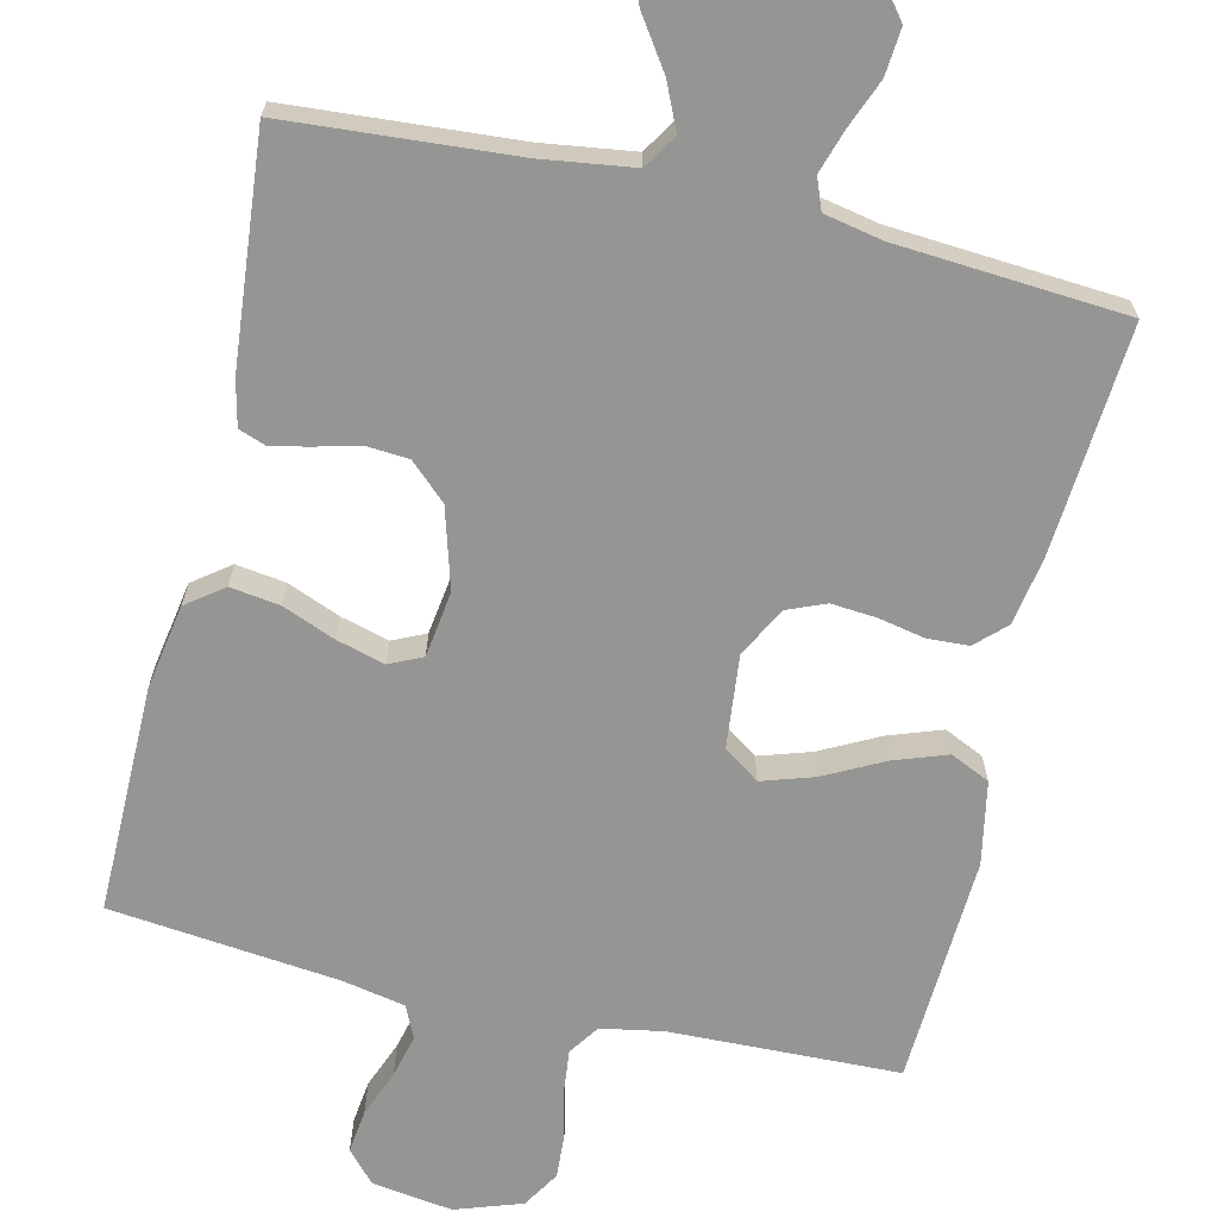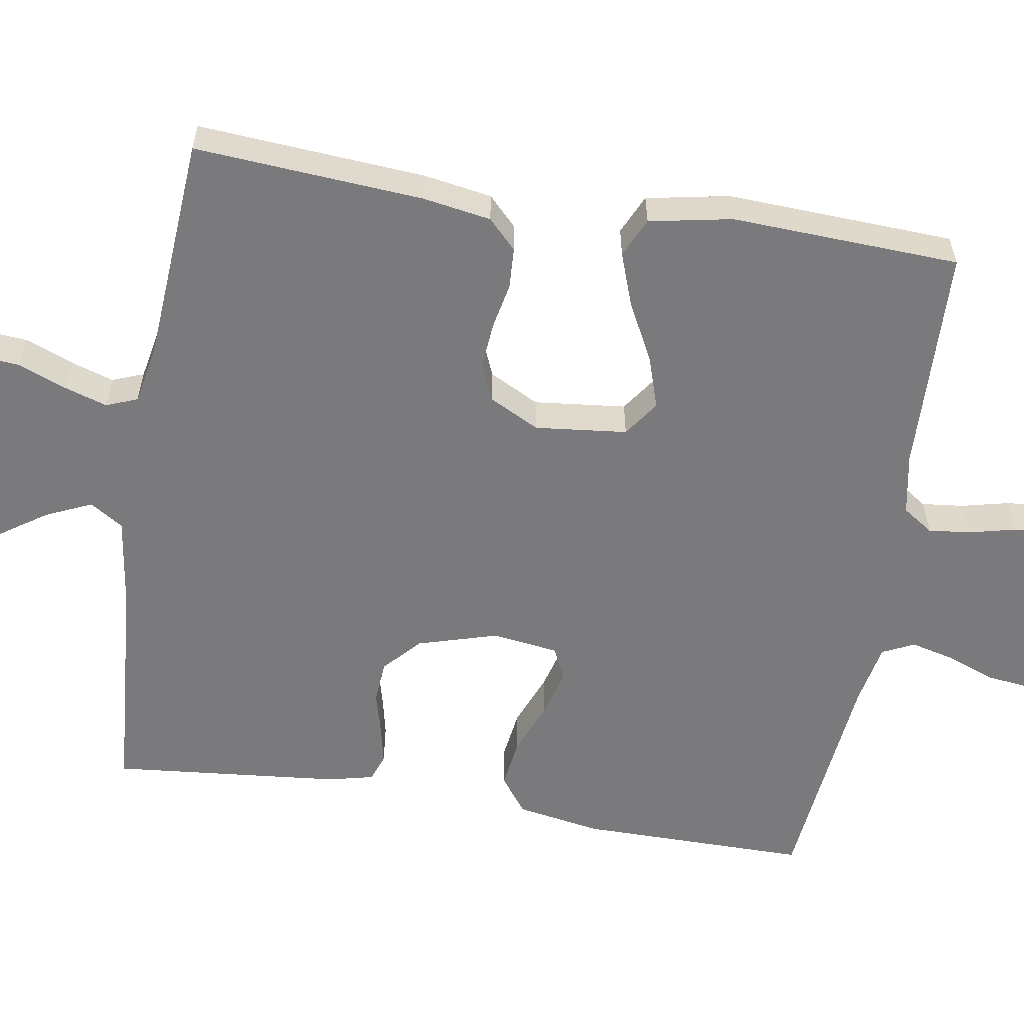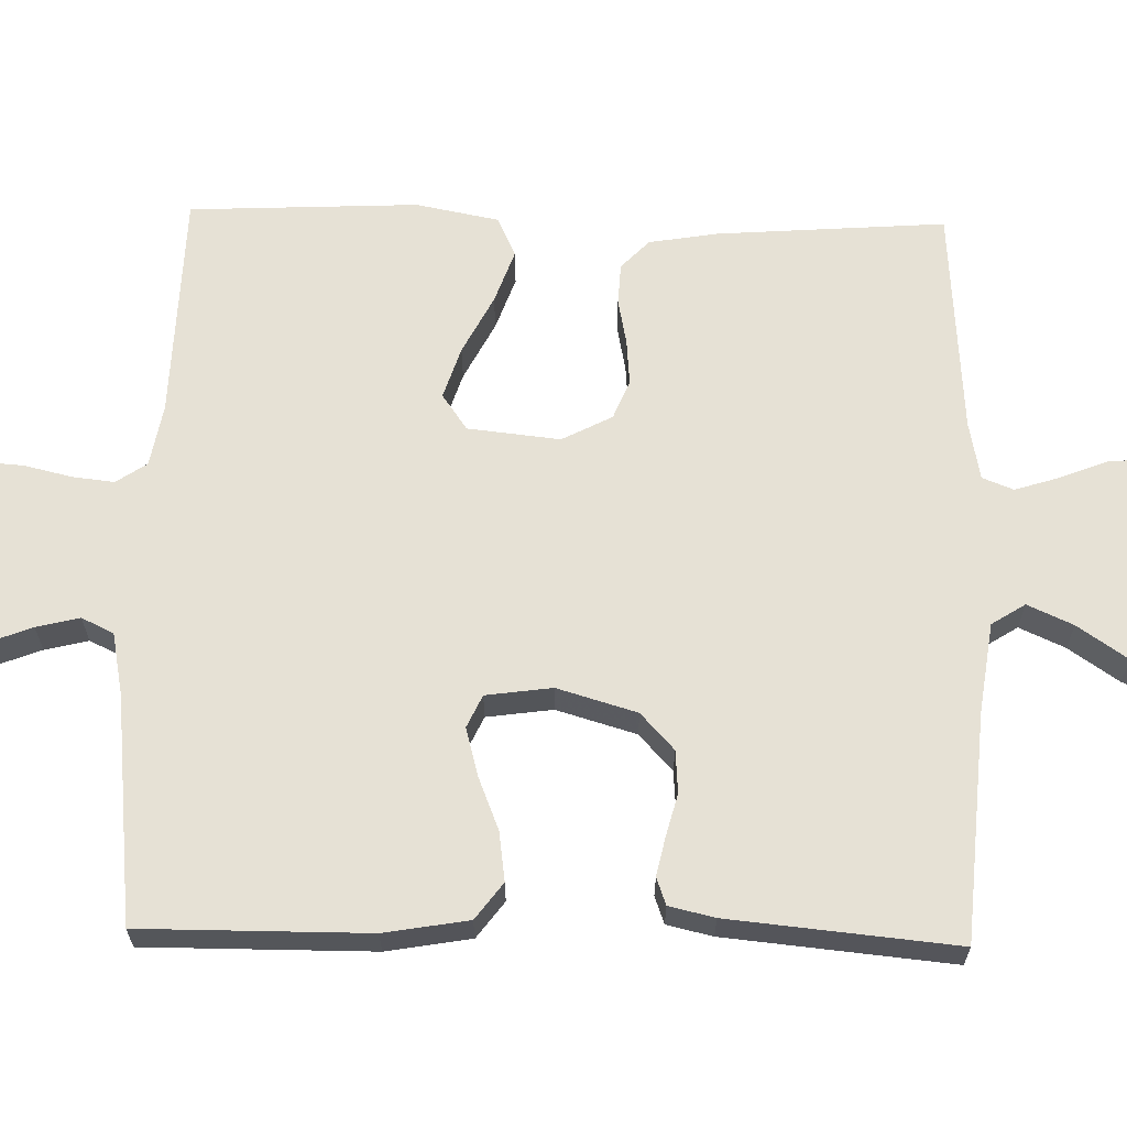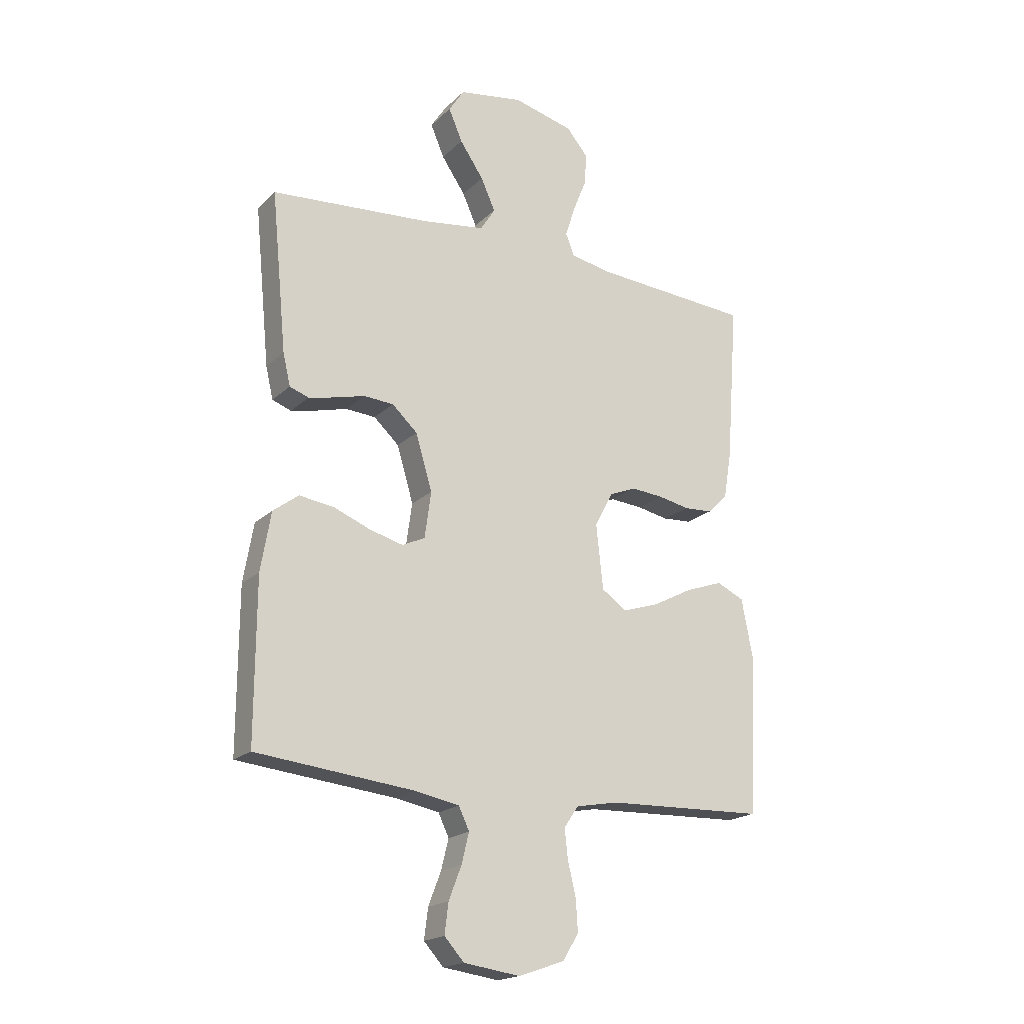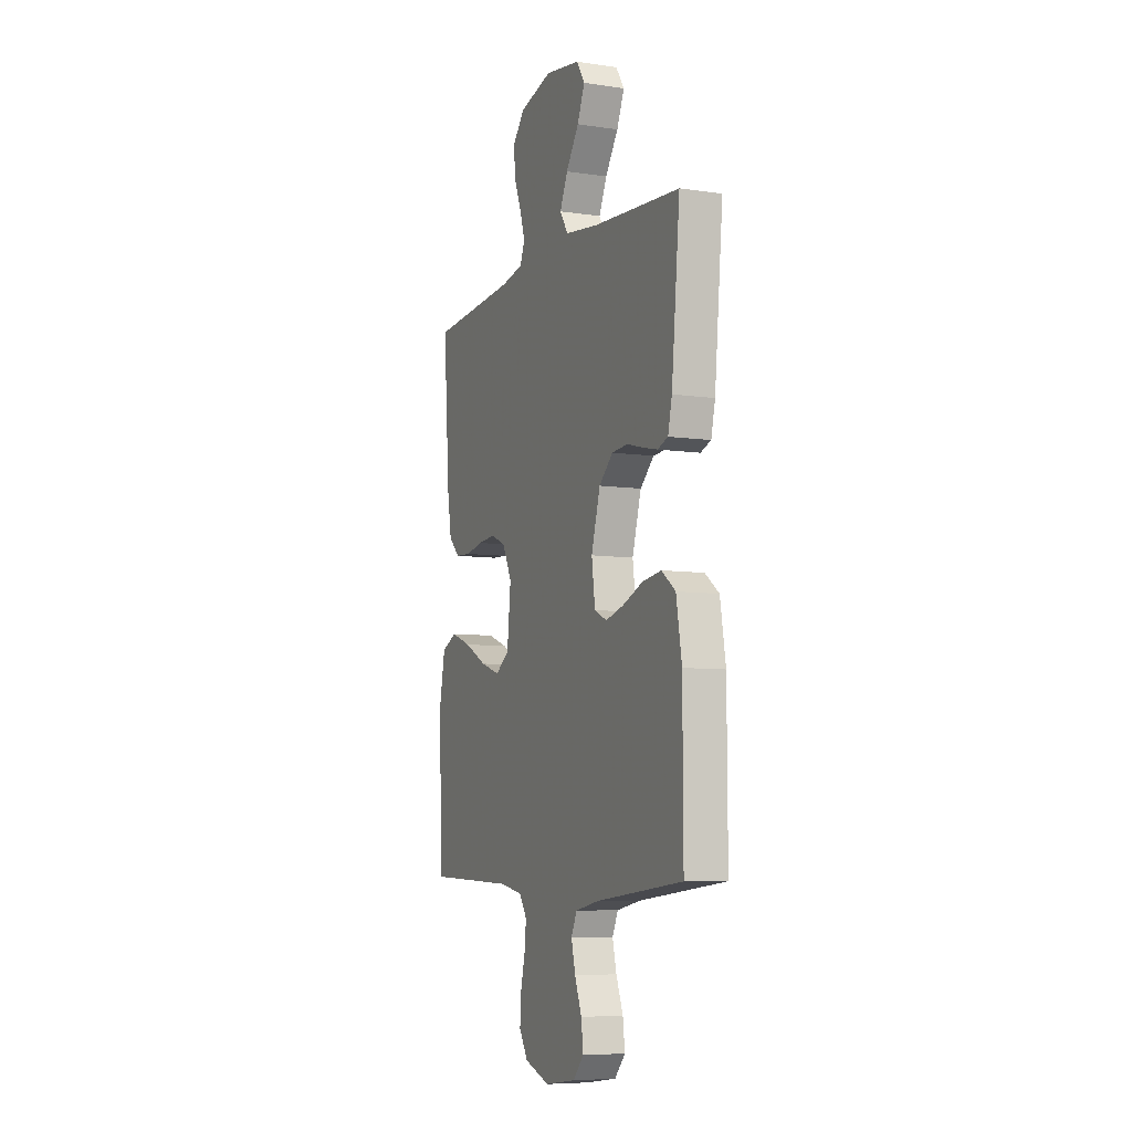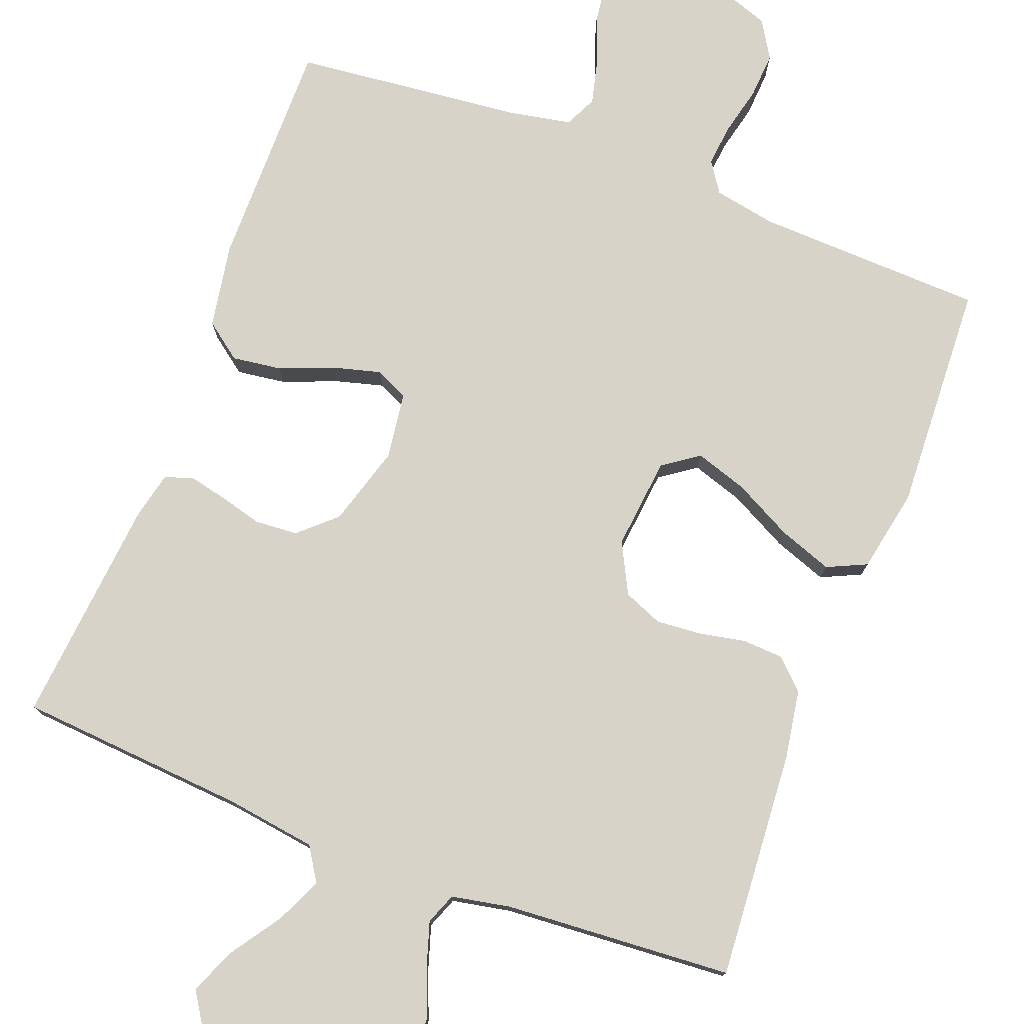
<metadata>
{"format":"obj","ext":"obj","renderer":"f3d","projection":"perspective","resolution":1024,"background":"white","views":[{"elev":-67.3,"azim":-13.3,"up":"+Y"},{"elev":-58.2,"azim":80.7,"up":"+Y"},{"elev":64.6,"azim":-88.7,"up":"+Y"},{"elev":-19.3,"azim":-31.0,"up":"+Z"},{"elev":-7.3,"azim":-112.9,"up":"+Z"},{"elev":77.1,"azim":20.9,"up":"+Y"}]}
</metadata>
<code>
v -0.5 0.07 -0.5
v -0.499 0.07 -0.2
v -0.48 0.07 -0.089
v -0.432 0.07 -0.053
v -0.367 0.07 -0.062
v -0.297 0.07 -0.09
v -0.234 0.07 -0.107
v -0.191 0.07 -0.087
v -0.179 0.07 0
v -0.21 0.07 0.105
v -0.258 0.07 0.149
v -0.314 0.07 0.153
v -0.371 0.07 0.138
v -0.421 0.07 0.127
v -0.457 0.07 0.14
v -0.471 0.07 0.2
v -0.5 0.07 0.5
v -0.2 0.07 0.523
v -0.081 0.07 0.54
v -0.053 0.07 0.584
v -0.08 0.07 0.644
v -0.125 0.07 0.71
v -0.151 0.07 0.771
v -0.122 0.07 0.816
v 0 0.07 0.836
v 0.114 0.07 0.807
v 0.155 0.07 0.758
v 0.15 0.07 0.697
v 0.125 0.07 0.634
v 0.107 0.07 0.577
v 0.123 0.07 0.536
v 0.2 0.07 0.521
v 0.5 0.07 0.5
v 0.478 0.07 0.2
v 0.463 0.07 0.11
v 0.425 0.07 0.073
v 0.371 0.07 0.07
v 0.311 0.07 0.082
v 0.251 0.07 0.087
v 0.2 0.07 0.066
v 0.166 0.07 0
v 0.179 0.07 -0.121
v 0.226 0.07 -0.154
v 0.294 0.07 -0.132
v 0.371 0.07 -0.092
v 0.441 0.07 -0.067
v 0.493 0.07 -0.091
v 0.514 0.07 -0.2
v 0.5 0.07 -0.5
v 0.2 0.07 -0.51
v 0.119 0.07 -0.525
v 0.092 0.07 -0.565
v 0.098 0.07 -0.62
v 0.113 0.07 -0.683
v 0.117 0.07 -0.743
v 0.087 0.07 -0.792
v 0 0.07 -0.822
v -0.106 0.07 -0.807
v -0.143 0.07 -0.766
v -0.136 0.07 -0.709
v -0.112 0.07 -0.647
v -0.098 0.07 -0.59
v -0.118 0.07 -0.548
v -0.2 0.07 -0.532
v -0.5 0 -0.5
v -0.499 0 -0.2
v -0.48 0 -0.089
v -0.432 0 -0.053
v -0.367 0 -0.062
v -0.297 0 -0.09
v -0.234 0 -0.107
v -0.191 0 -0.087
v -0.179 0 0
v -0.21 0 0.105
v -0.258 0 0.149
v -0.314 0 0.153
v -0.371 0 0.138
v -0.421 0 0.127
v -0.457 0 0.14
v -0.471 0 0.2
v -0.5 0 0.5
v -0.2 0 0.523
v -0.081 0 0.54
v -0.053 0 0.584
v -0.08 0 0.644
v -0.125 0 0.71
v -0.151 0 0.771
v -0.122 0 0.816
v 0 0 0.836
v 0.114 0 0.807
v 0.155 0 0.758
v 0.15 0 0.697
v 0.125 0 0.634
v 0.107 0 0.577
v 0.123 0 0.536
v 0.2 0 0.521
v 0.5 0 0.5
v 0.478 0 0.2
v 0.463 0 0.11
v 0.425 0 0.073
v 0.371 0 0.07
v 0.311 0 0.082
v 0.251 0 0.087
v 0.2 0 0.066
v 0.166 0 0
v 0.179 0 -0.121
v 0.226 0 -0.154
v 0.294 0 -0.132
v 0.371 0 -0.092
v 0.441 0 -0.067
v 0.493 0 -0.091
v 0.514 0 -0.2
v 0.5 0 -0.5
v 0.2 0 -0.51
v 0.119 0 -0.525
v 0.092 0 -0.565
v 0.098 0 -0.62
v 0.113 0 -0.683
v 0.117 0 -0.743
v 0.087 0 -0.792
v 0 0 -0.822
v -0.106 0 -0.807
v -0.143 0 -0.766
v -0.136 0 -0.709
v -0.112 0 -0.647
v -0.098 0 -0.59
v -0.118 0 -0.548
v -0.2 0 -0.532
f 59 60 61
f 58 59 61
f 57 58 61
f 56 57 61
f 55 56 61
f 54 55 61
f 53 54 61
f 52 53 61 62
f 51 52 62 63
f 48 49 50
f 47 48 50
f 46 47 50
f 45 46 50
f 44 45 50
f 51 63 64
f 50 51 64
f 44 50 64
f 43 44 64
f 36 37 38
f 35 36 38
f 34 35 38
f 33 34 38
f 32 33 38
f 31 32 38 39
f 30 31 39 40
f 27 28 29
f 26 27 29
f 25 26 29
f 24 25 29
f 23 24 29
f 22 23 29
f 21 22 29
f 20 21 29 30
f 30 40 41
f 20 30 41
f 19 20 41
f 16 17 18
f 15 16 18
f 14 15 18
f 13 14 18
f 12 13 18
f 11 12 18 19
f 4 5 6
f 3 4 6
f 2 3 6
f 1 2 6
f 64 1 6
f 64 6 7
f 64 7 8
f 43 64 8
f 42 43 8
f 19 41 42
f 11 19 42
f 10 11 42
f 9 10 42
f 8 9 42
f 125 124 123
f 125 123 122
f 125 122 121
f 125 121 120
f 125 120 119
f 125 119 118
f 125 118 117
f 126 125 117 116
f 127 126 116 115
f 114 113 112
f 114 112 111
f 114 111 110
f 114 110 109
f 114 109 108
f 128 127 115
f 128 115 114
f 128 114 108
f 128 108 107
f 102 101 100
f 102 100 99
f 102 99 98
f 102 98 97
f 102 97 96
f 103 102 96 95
f 104 103 95 94
f 93 92 91
f 93 91 90
f 93 90 89
f 93 89 88
f 93 88 87
f 93 87 86
f 93 86 85
f 94 93 85 84
f 105 104 94
f 105 94 84
f 105 84 83
f 82 81 80
f 82 80 79
f 82 79 78
f 82 78 77
f 82 77 76
f 83 82 76 75
f 70 69 68
f 70 68 67
f 70 67 66
f 70 66 65
f 70 65 128
f 71 70 128
f 72 71 128
f 72 128 107
f 72 107 106
f 106 105 83
f 106 83 75
f 106 75 74
f 106 74 73
f 106 73 72
f 1 65 66 2
f 2 66 67 3
f 3 67 68 4
f 4 68 69 5
f 5 69 70 6
f 6 70 71 7
f 7 71 72 8
f 8 72 73 9
f 9 73 74 10
f 10 74 75 11
f 11 75 76 12
f 12 76 77 13
f 13 77 78 14
f 14 78 79 15
f 15 79 80 16
f 16 80 81 17
f 17 81 82 18
f 18 82 83 19
f 19 83 84 20
f 20 84 85 21
f 21 85 86 22
f 22 86 87 23
f 23 87 88 24
f 24 88 89 25
f 25 89 90 26
f 26 90 91 27
f 27 91 92 28
f 28 92 93 29
f 29 93 94 30
f 30 94 95 31
f 31 95 96 32
f 32 96 97 33
f 33 97 98 34
f 34 98 99 35
f 35 99 100 36
f 36 100 101 37
f 37 101 102 38
f 38 102 103 39
f 39 103 104 40
f 40 104 105 41
f 41 105 106 42
f 42 106 107 43
f 43 107 108 44
f 44 108 109 45
f 45 109 110 46
f 46 110 111 47
f 47 111 112 48
f 48 112 113 49
f 49 113 114 50
f 50 114 115 51
f 51 115 116 52
f 52 116 117 53
f 53 117 118 54
f 54 118 119 55
f 55 119 120 56
f 56 120 121 57
f 57 121 122 58
f 58 122 123 59
f 59 123 124 60
f 60 124 125 61
f 61 125 126 62
f 62 126 127 63
f 63 127 128 64
f 64 128 65 1

</code>
